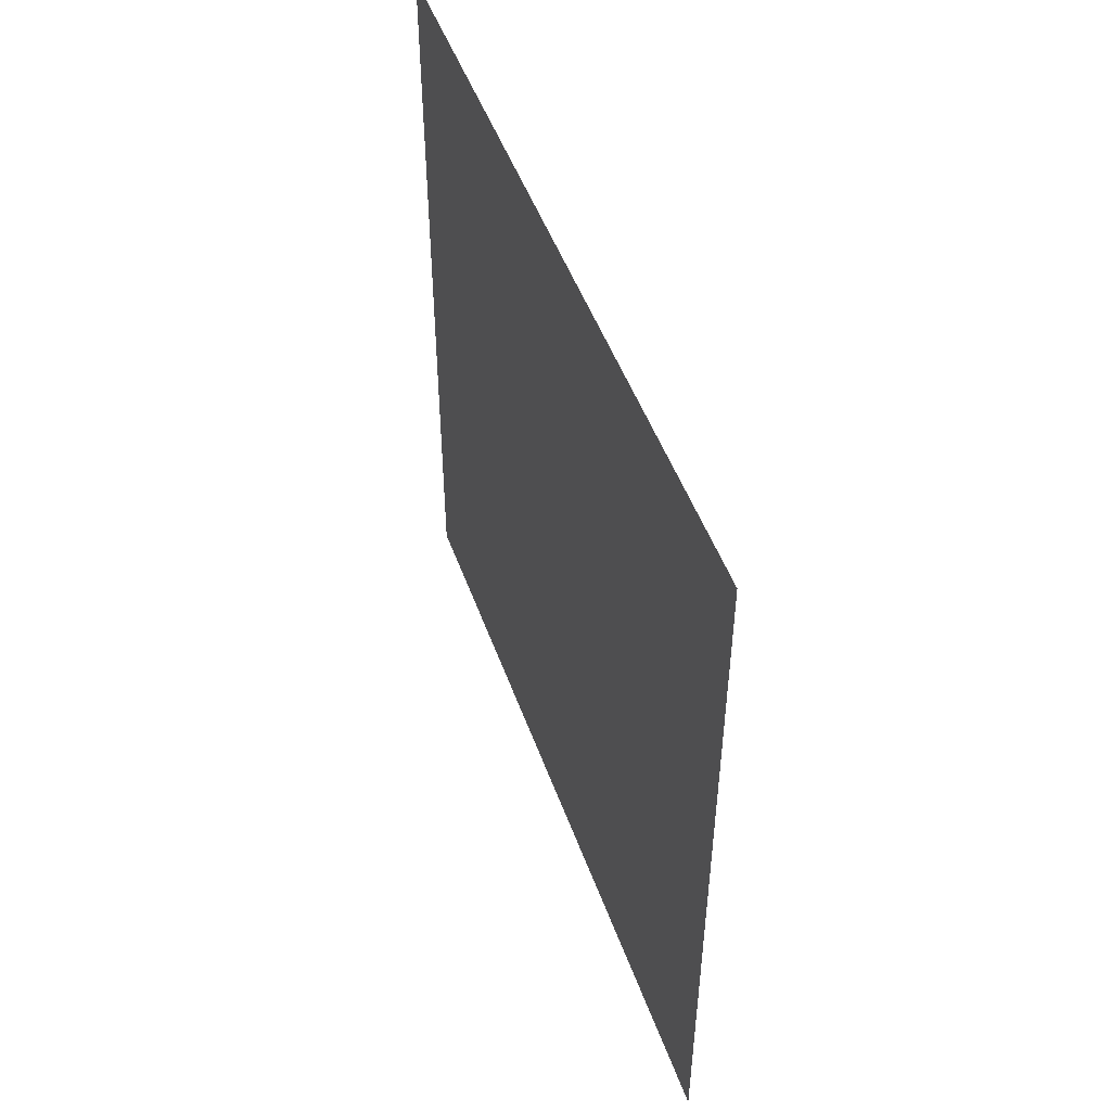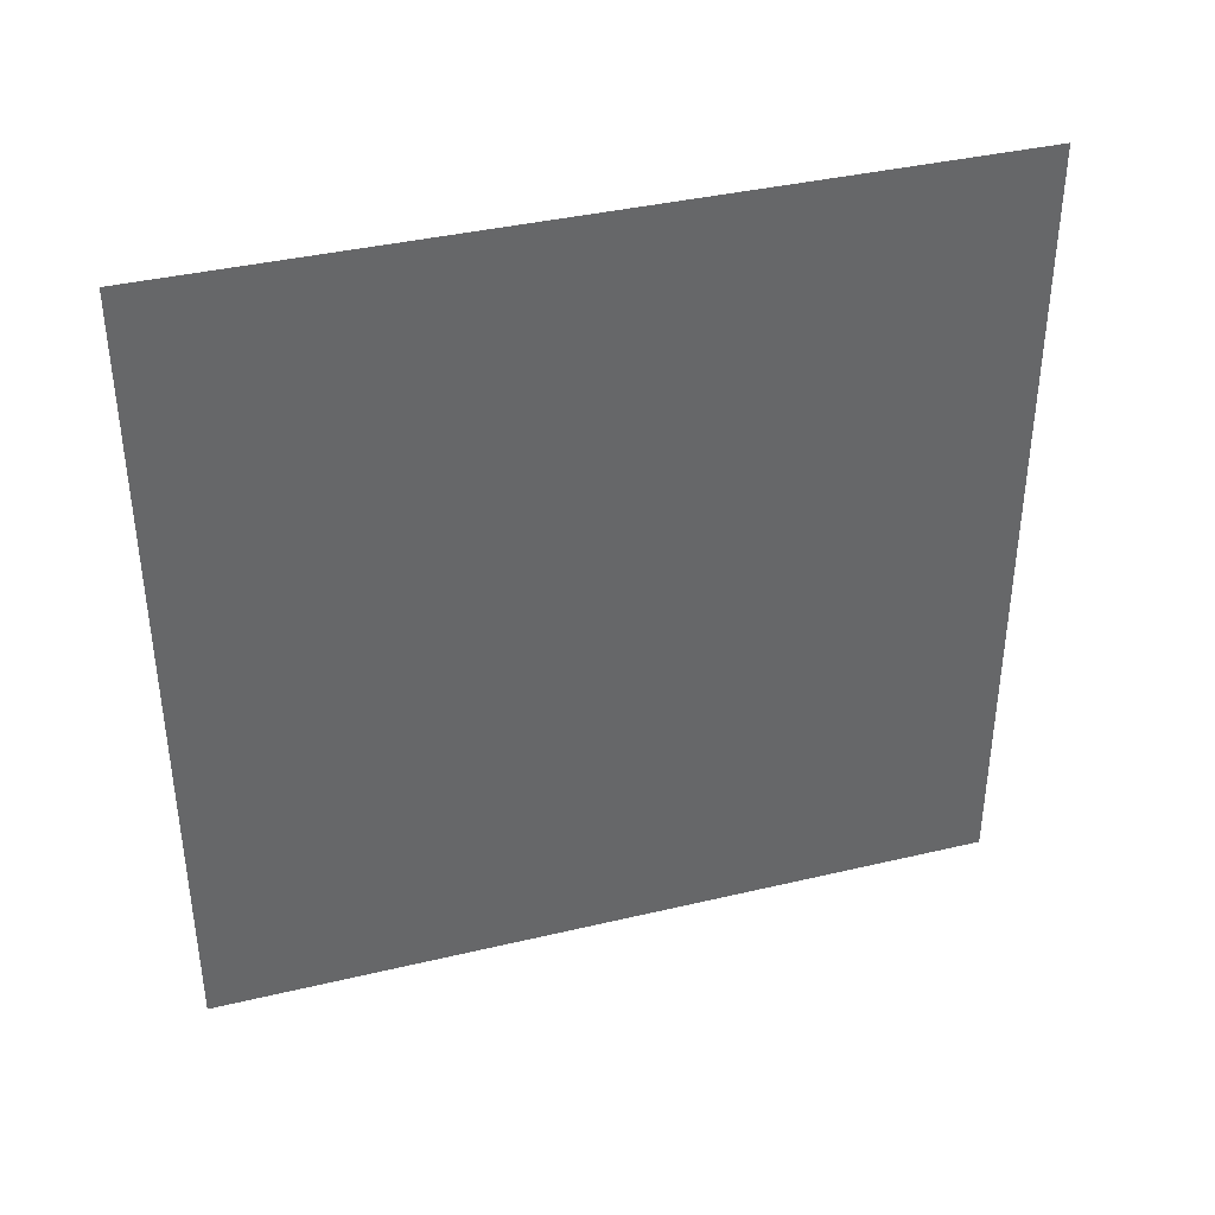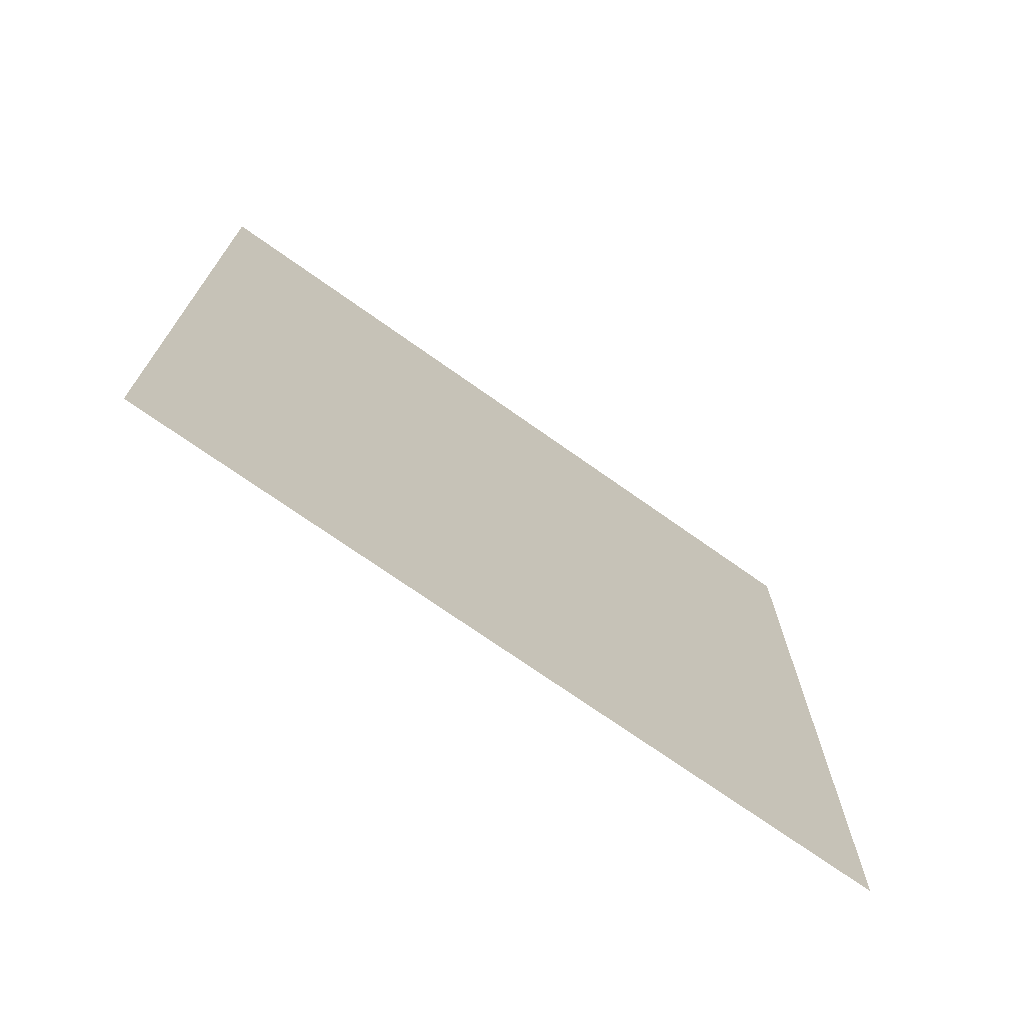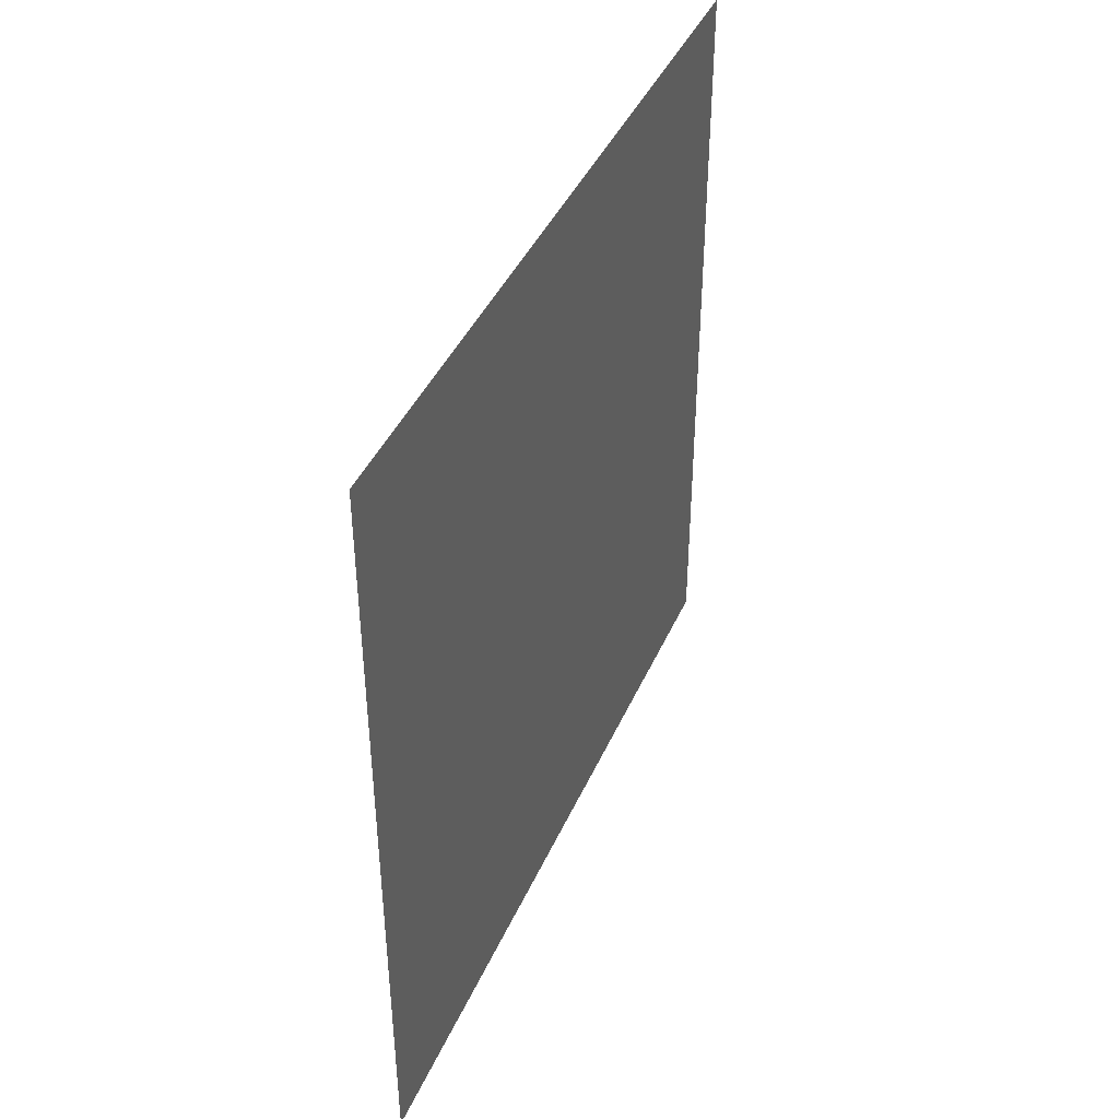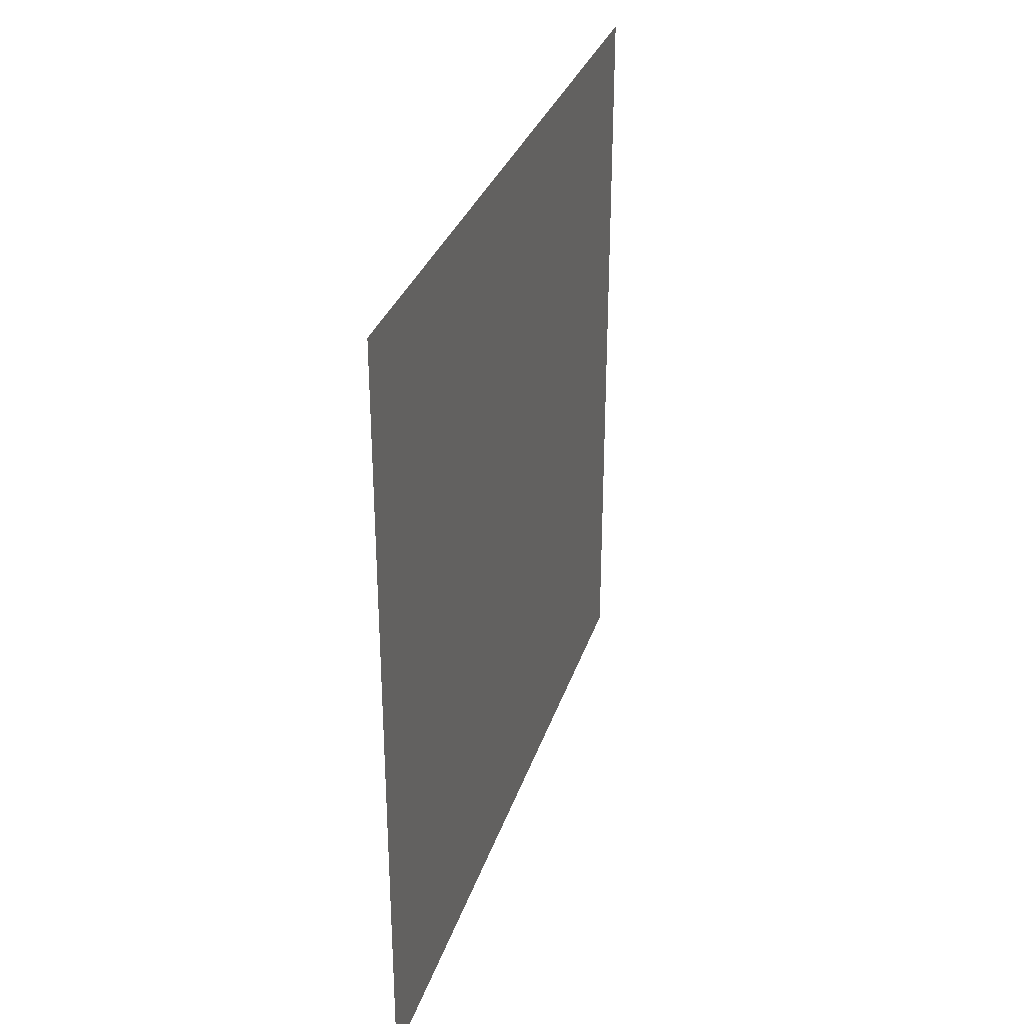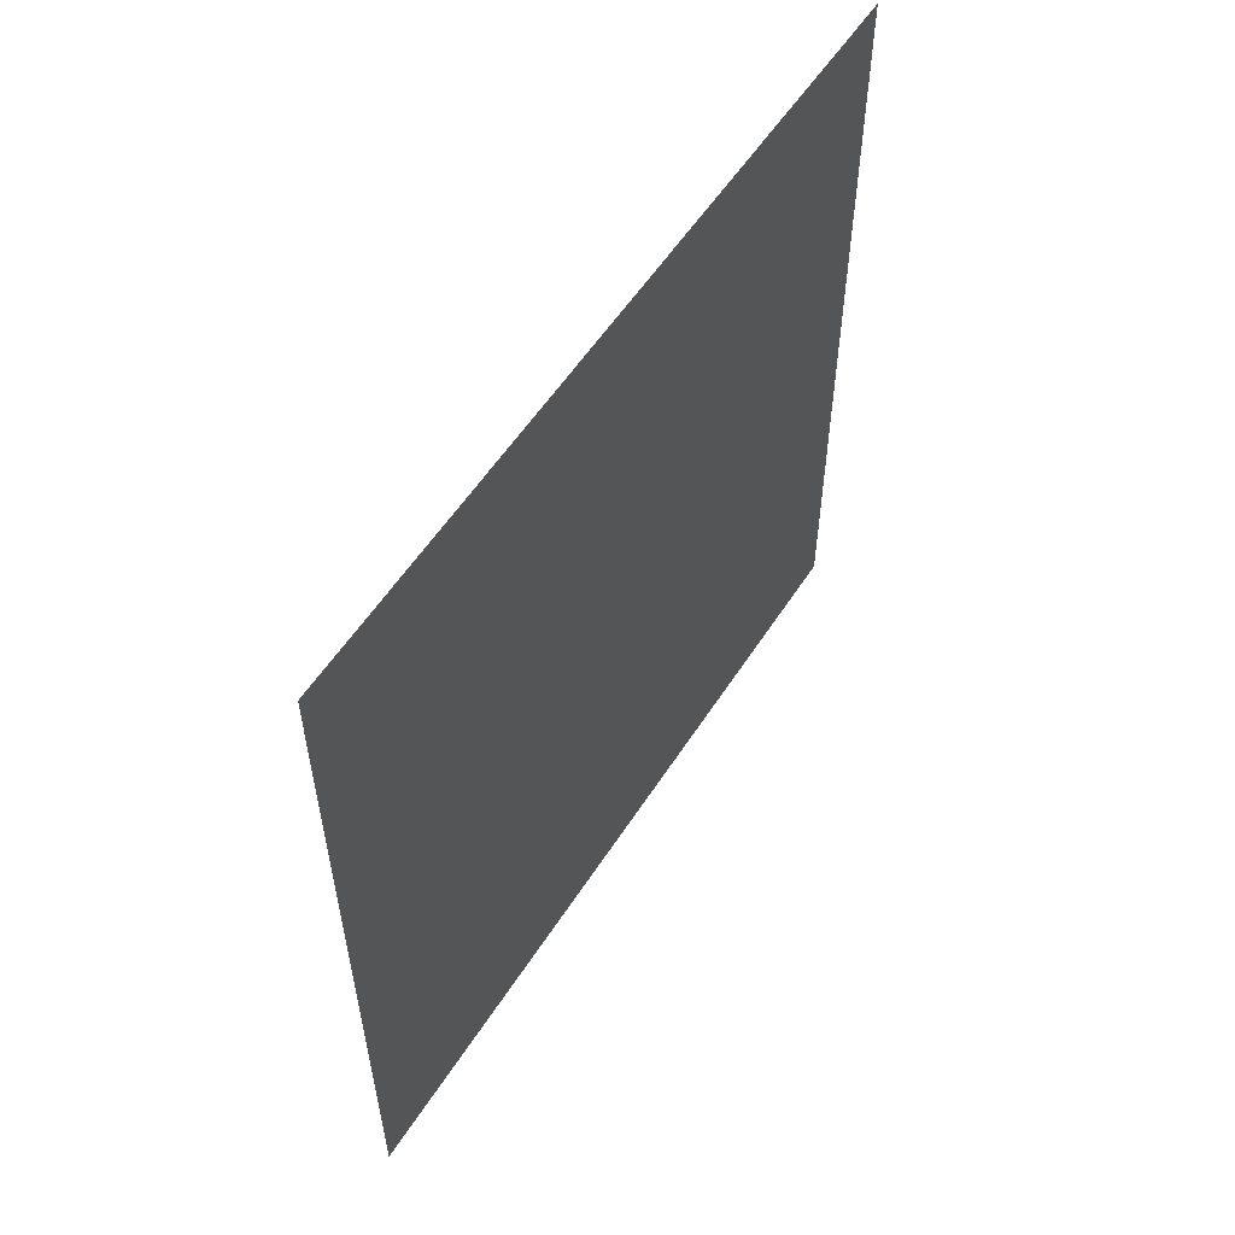
<metadata>
{"format":"obj","ext":"obj","renderer":"f3d","projection":"perspective","resolution":1024,"background":"white","views":[{"elev":49.2,"azim":-19.4,"up":"+Z"},{"elev":38.5,"azim":73.3,"up":"+Z"},{"elev":-71.8,"azim":-125.4,"up":"+Z"},{"elev":41.9,"azim":22.5,"up":"+Y"},{"elev":31.7,"azim":16.8,"up":"+Y"},{"elev":55.9,"azim":-147.7,"up":"+Y"}]}
</metadata>
<code>
g default
v 0 0 -5
v 0 5 -5
v 0 5 0
v 0 0 0
g MMA_ThinWall_01
f 4 1 2 3

</code>
